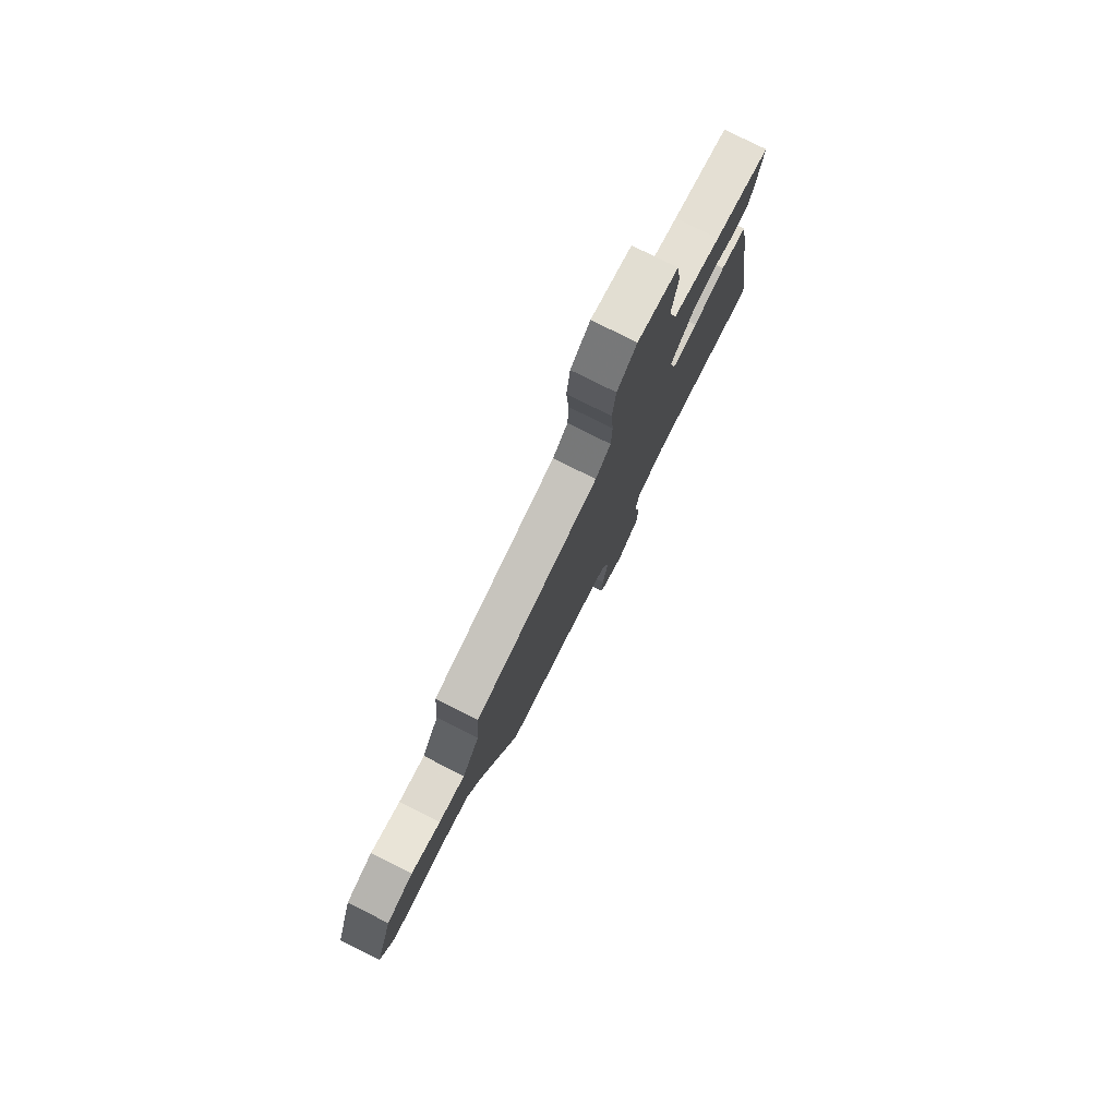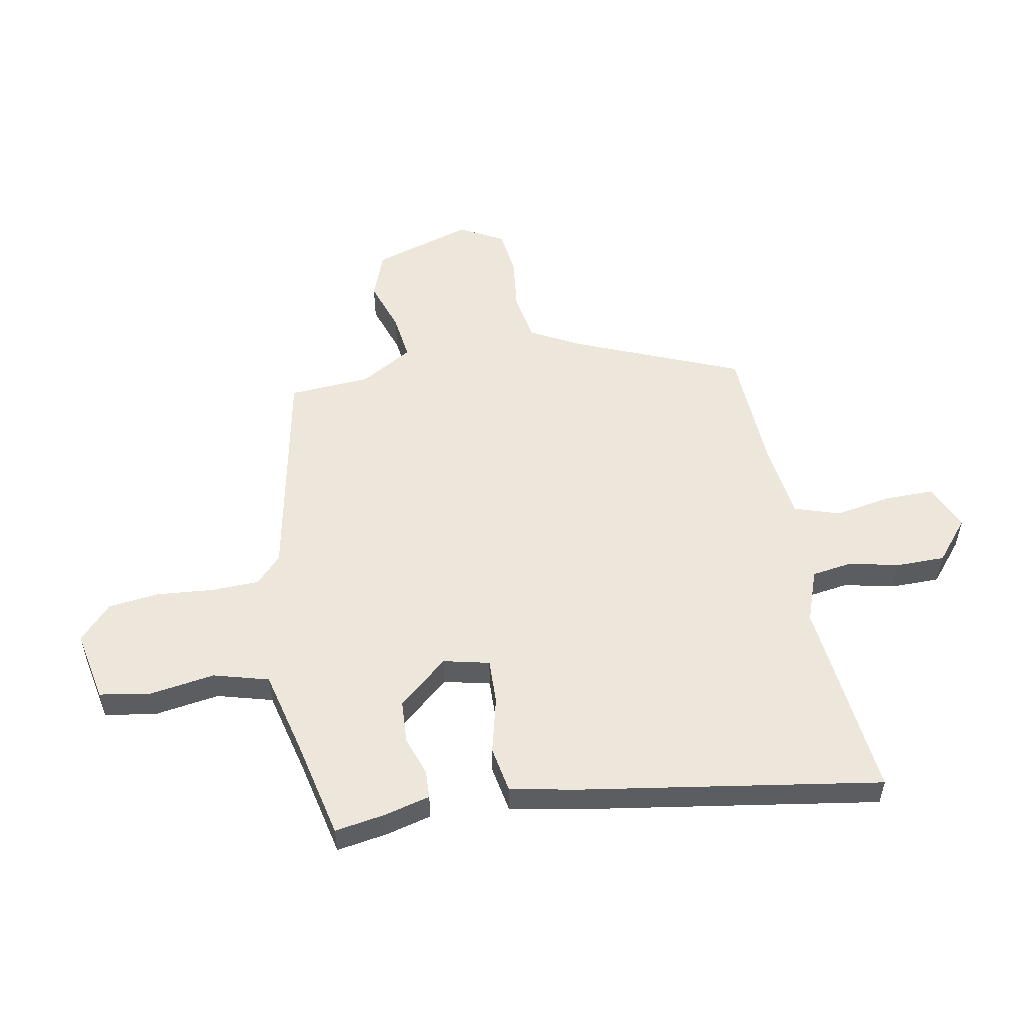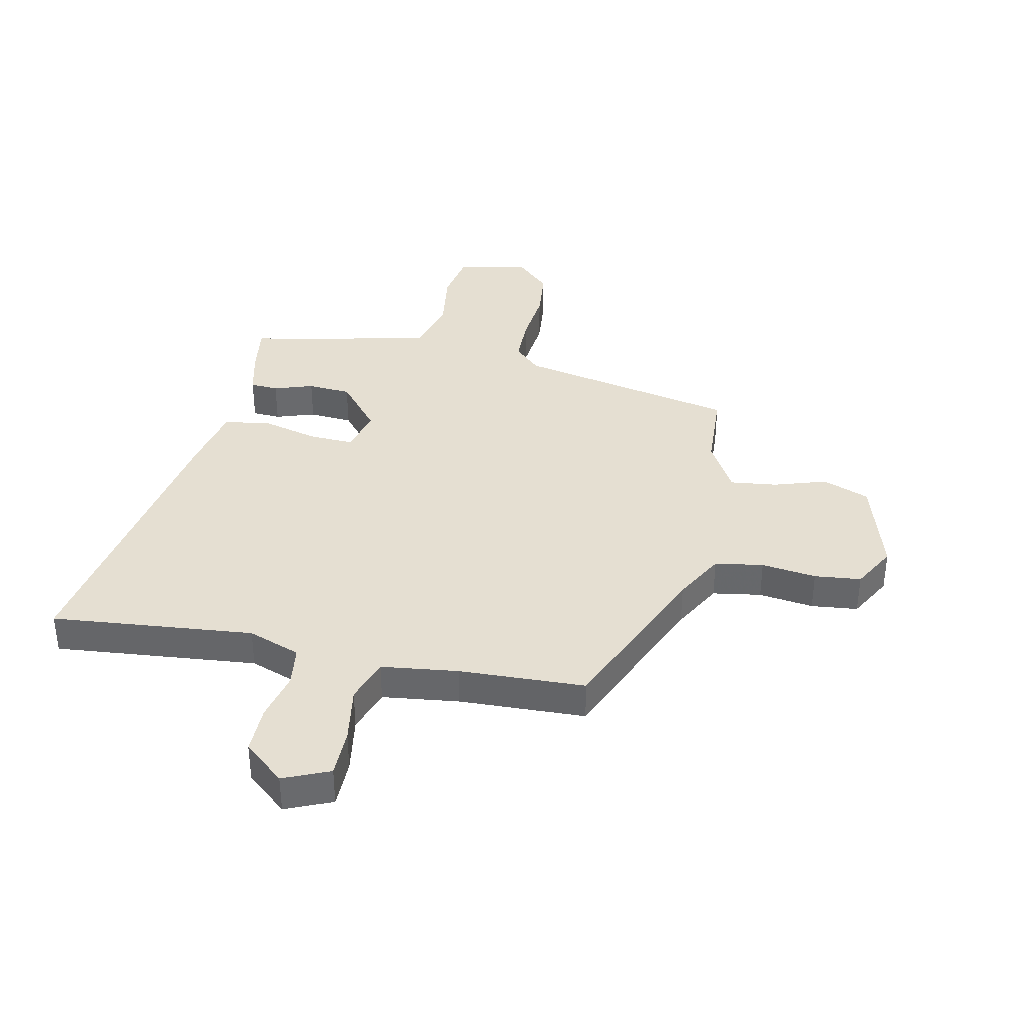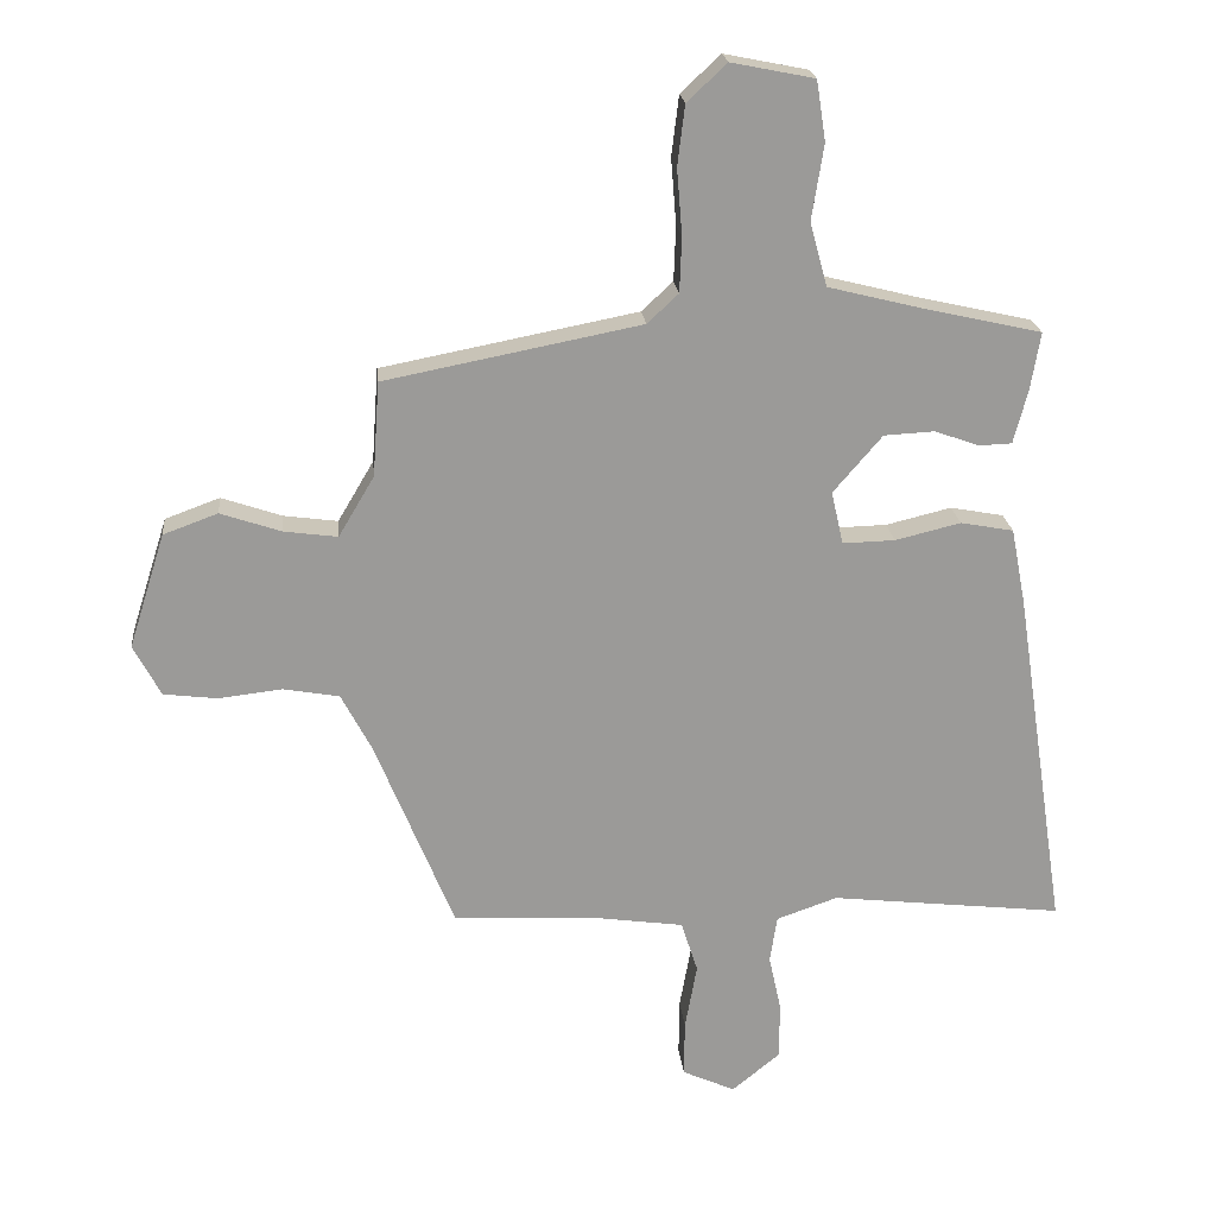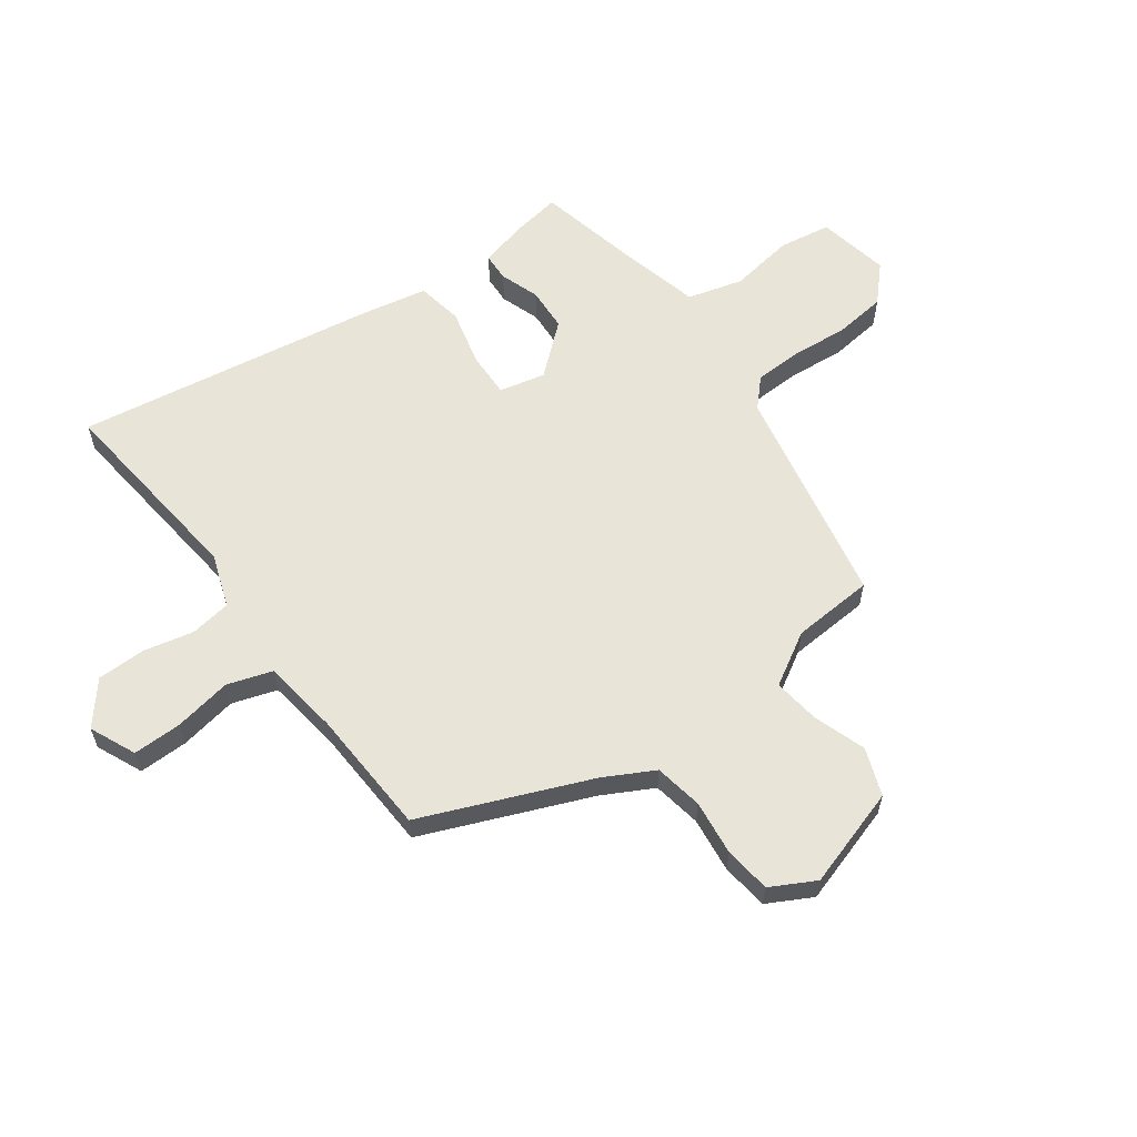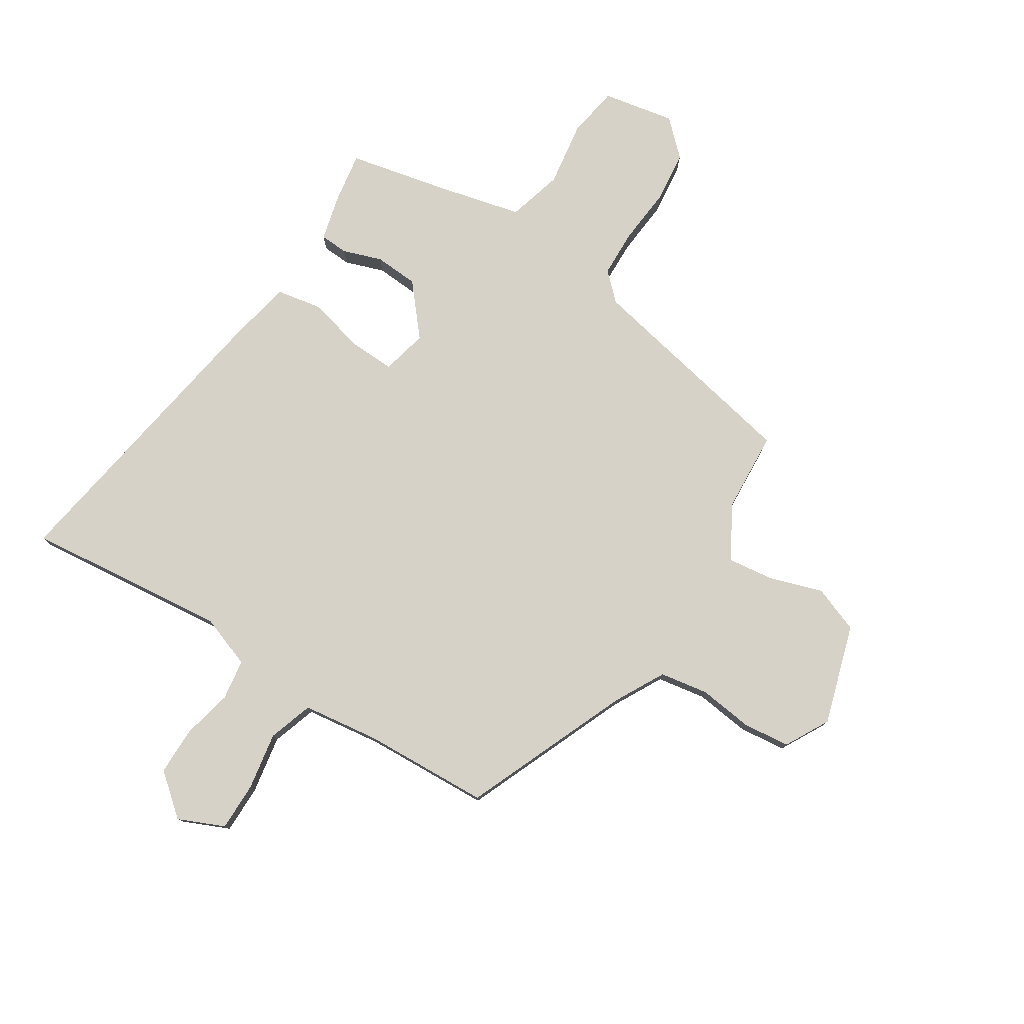
<metadata>
{"format":"obj","ext":"obj","renderer":"f3d","projection":"perspective","resolution":1024,"background":"white","views":[{"elev":78.9,"azim":-63.4,"up":"+Z"},{"elev":53.8,"azim":79.8,"up":"+Y"},{"elev":37.4,"azim":-167.1,"up":"+Y"},{"elev":21.0,"azim":-5.6,"up":"+Z"},{"elev":60.5,"azim":-125.9,"up":"+Y"},{"elev":78.3,"azim":-147.1,"up":"+Y"}]}
</metadata>
<code>
v 0.49 0.07 0.443
v 0.475 0.07 0.355
v 0.454 0.07 0.275
v 0.405 0.07 0.273
v 0.337 0.07 0.297
v 0.261 0.07 0.293
v 0.187 0.07 0.207
v 0.205 0.07 0.127
v 0.284 0.07 0.129
v 0.383 0.07 0.153
v 0.463 0.07 0.138
v 0.485 0.07 0.024
v 0.565 0.07 -0.502
v 0.213 0.07 -0.462
v 0.121 0.07 -0.494
v 0.11 0.07 -0.565
v 0.129 0.07 -0.652
v 0.128 0.07 -0.737
v 0.056 0.07 -0.796
v -0.024 0.07 -0.76
v -0.023 0.07 -0.675
v -0.005 0.07 -0.575
v -0.03 0.07 -0.497
v -0.163 0.07 -0.478
v -0.383 0.07 -0.466
v -0.501 0.07 -0.176
v -0.547 0.07 -0.089
v -0.631 0.07 -0.074
v -0.727 0.07 -0.085
v -0.808 0.07 -0.075
v -0.849 0.07 0.002
v -0.794 0.07 0.175
v -0.712 0.07 0.205
v -0.621 0.07 0.174
v -0.54 0.07 0.163
v -0.486 0.07 0.254
v -0.476 0.07 0.396
v -0.09 0.07 0.471
v -0.043 0.07 0.515
v -0.04 0.07 0.598
v -0.048 0.07 0.697
v -0.037 0.07 0.787
v 0.023 0.07 0.843
v 0.148 0.07 0.818
v 0.162 0.07 0.728
v 0.144 0.07 0.615
v 0.17 0.07 0.519
v 0.318 0.07 0.482
v 0.49 0 0.443
v 0.475 0 0.355
v 0.454 0 0.275
v 0.405 0 0.273
v 0.337 0 0.297
v 0.261 0 0.293
v 0.187 0 0.207
v 0.205 0 0.127
v 0.284 0 0.129
v 0.383 0 0.153
v 0.463 0 0.138
v 0.485 0 0.024
v 0.565 0 -0.502
v 0.213 0 -0.462
v 0.121 0 -0.494
v 0.11 0 -0.565
v 0.129 0 -0.652
v 0.128 0 -0.737
v 0.056 0 -0.796
v -0.024 0 -0.76
v -0.023 0 -0.675
v -0.005 0 -0.575
v -0.03 0 -0.497
v -0.163 0 -0.478
v -0.383 0 -0.466
v -0.501 0 -0.176
v -0.547 0 -0.089
v -0.631 0 -0.074
v -0.727 0 -0.085
v -0.808 0 -0.075
v -0.849 0 0.002
v -0.794 0 0.175
v -0.712 0 0.205
v -0.621 0 0.174
v -0.54 0 0.163
v -0.486 0 0.254
v -0.476 0 0.396
v -0.09 0 0.471
v -0.043 0 0.515
v -0.04 0 0.598
v -0.048 0 0.697
v -0.037 0 0.787
v 0.023 0 0.843
v 0.148 0 0.818
v 0.162 0 0.728
v 0.144 0 0.615
v 0.17 0 0.519
v 0.318 0 0.482
f 43 44 45 46
f 43 46 47
f 40 41 42 43
f 39 40 43 47
f 38 39 47 48
f 36 37 38 48
f 31 32 33 34
f 31 34 35
f 28 29 30 31
f 27 28 31 35
f 26 27 35 36
f 24 25 26 36
f 19 20 21 22
f 17 18 19 22
f 16 17 22 23
f 15 16 23
f 14 15 23 24
f 12 13 14
f 9 10 11 12
f 8 9 12 14
f 7 8 14 24
f 2 3 4 5
f 2 5 6
f 1 2 6
f 48 1 6
f 7 24 36 48
f 6 7 48
f 94 93 92 91
f 95 94 91
f 91 90 89 88
f 95 91 88 87
f 96 95 87 86
f 96 86 85 84
f 82 81 80 79
f 83 82 79
f 79 78 77 76
f 83 79 76 75
f 84 83 75 74
f 84 74 73 72
f 70 69 68 67
f 70 67 66 65
f 71 70 65 64
f 71 64 63
f 72 71 63 62
f 62 61 60
f 60 59 58 57
f 62 60 57 56
f 72 62 56 55
f 53 52 51 50
f 54 53 50
f 54 50 49
f 54 49 96
f 96 84 72 55
f 96 55 54
f 1 49 50 2
f 2 50 51 3
f 3 51 52 4
f 4 52 53 5
f 5 53 54 6
f 6 54 55 7
f 7 55 56 8
f 8 56 57 9
f 9 57 58 10
f 10 58 59 11
f 11 59 60 12
f 12 60 61 13
f 13 61 62 14
f 14 62 63 15
f 15 63 64 16
f 16 64 65 17
f 17 65 66 18
f 18 66 67 19
f 19 67 68 20
f 20 68 69 21
f 21 69 70 22
f 22 70 71 23
f 23 71 72 24
f 24 72 73 25
f 25 73 74 26
f 26 74 75 27
f 27 75 76 28
f 28 76 77 29
f 29 77 78 30
f 30 78 79 31
f 31 79 80 32
f 32 80 81 33
f 33 81 82 34
f 34 82 83 35
f 35 83 84 36
f 36 84 85 37
f 37 85 86 38
f 38 86 87 39
f 39 87 88 40
f 40 88 89 41
f 41 89 90 42
f 42 90 91 43
f 43 91 92 44
f 44 92 93 45
f 45 93 94 46
f 46 94 95 47
f 47 95 96 48
f 48 96 49 1

</code>
